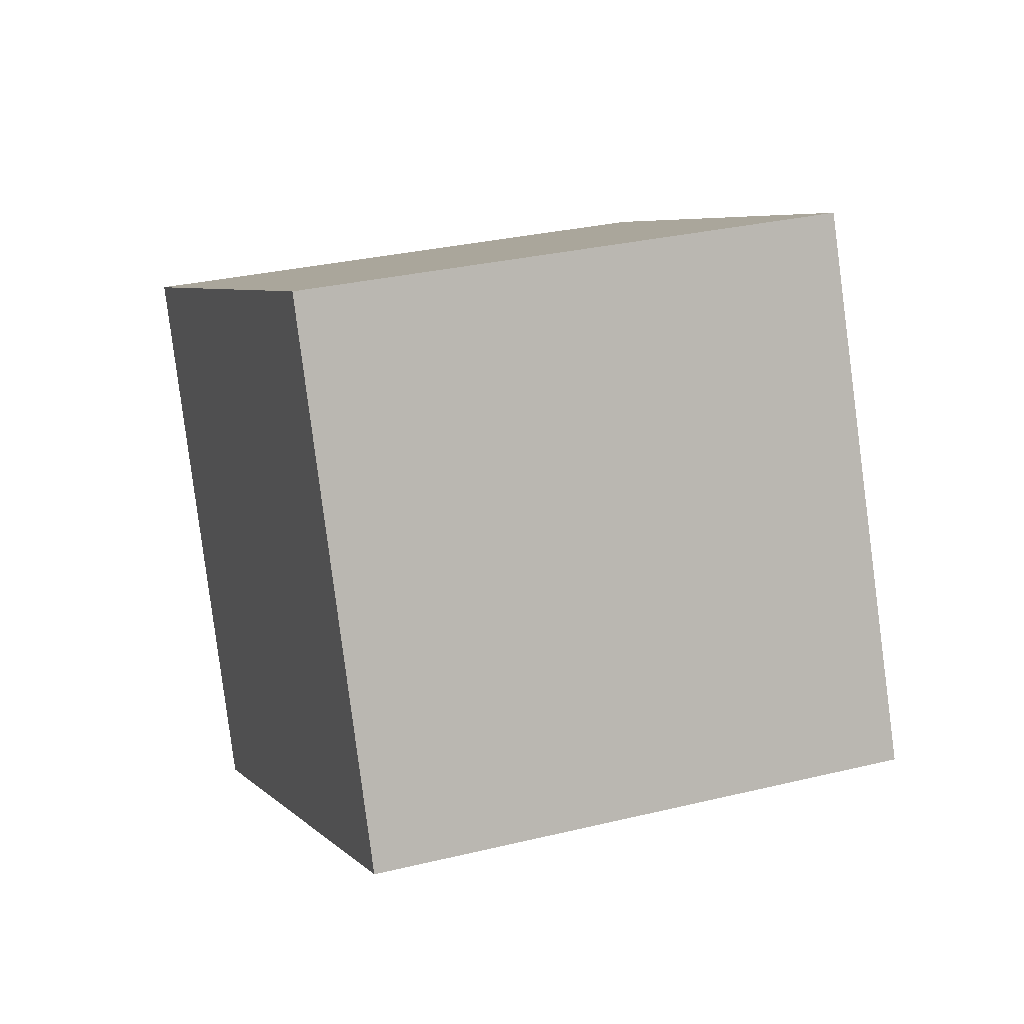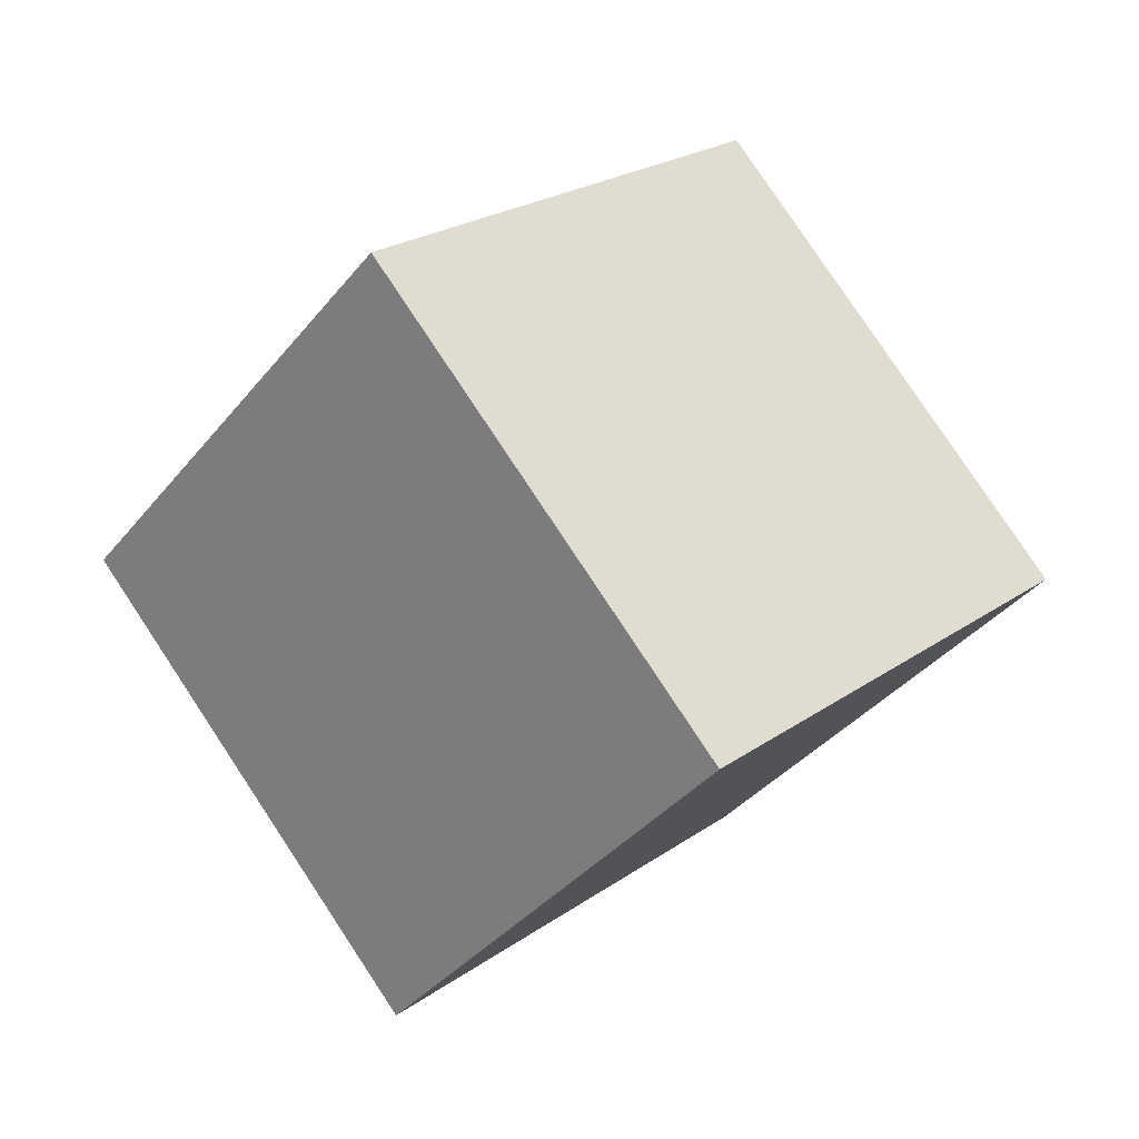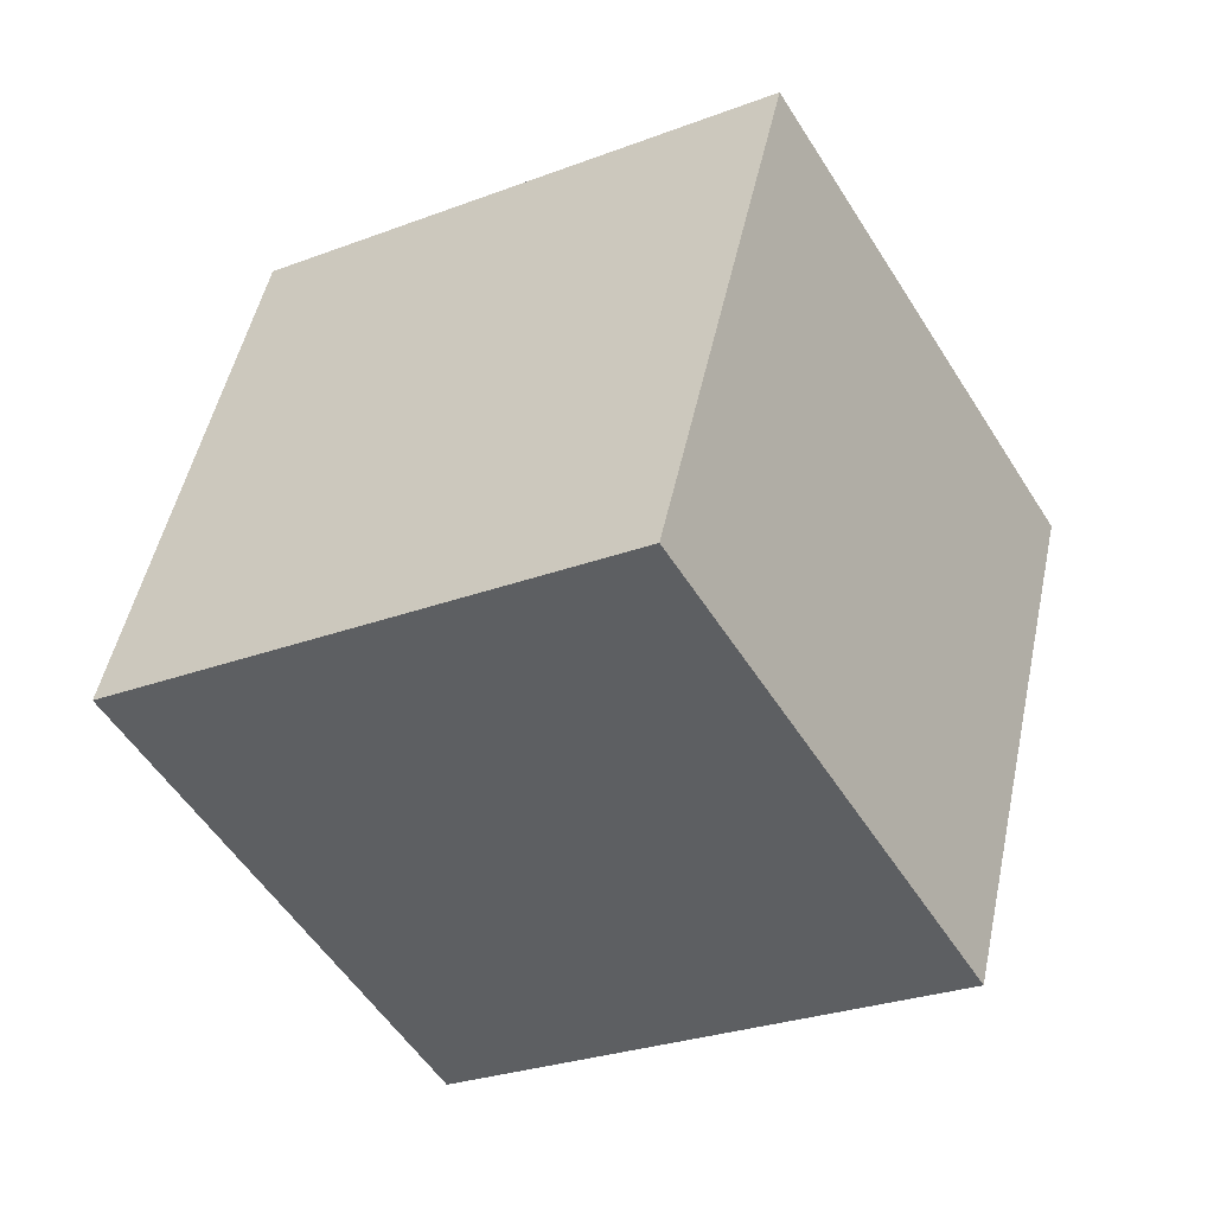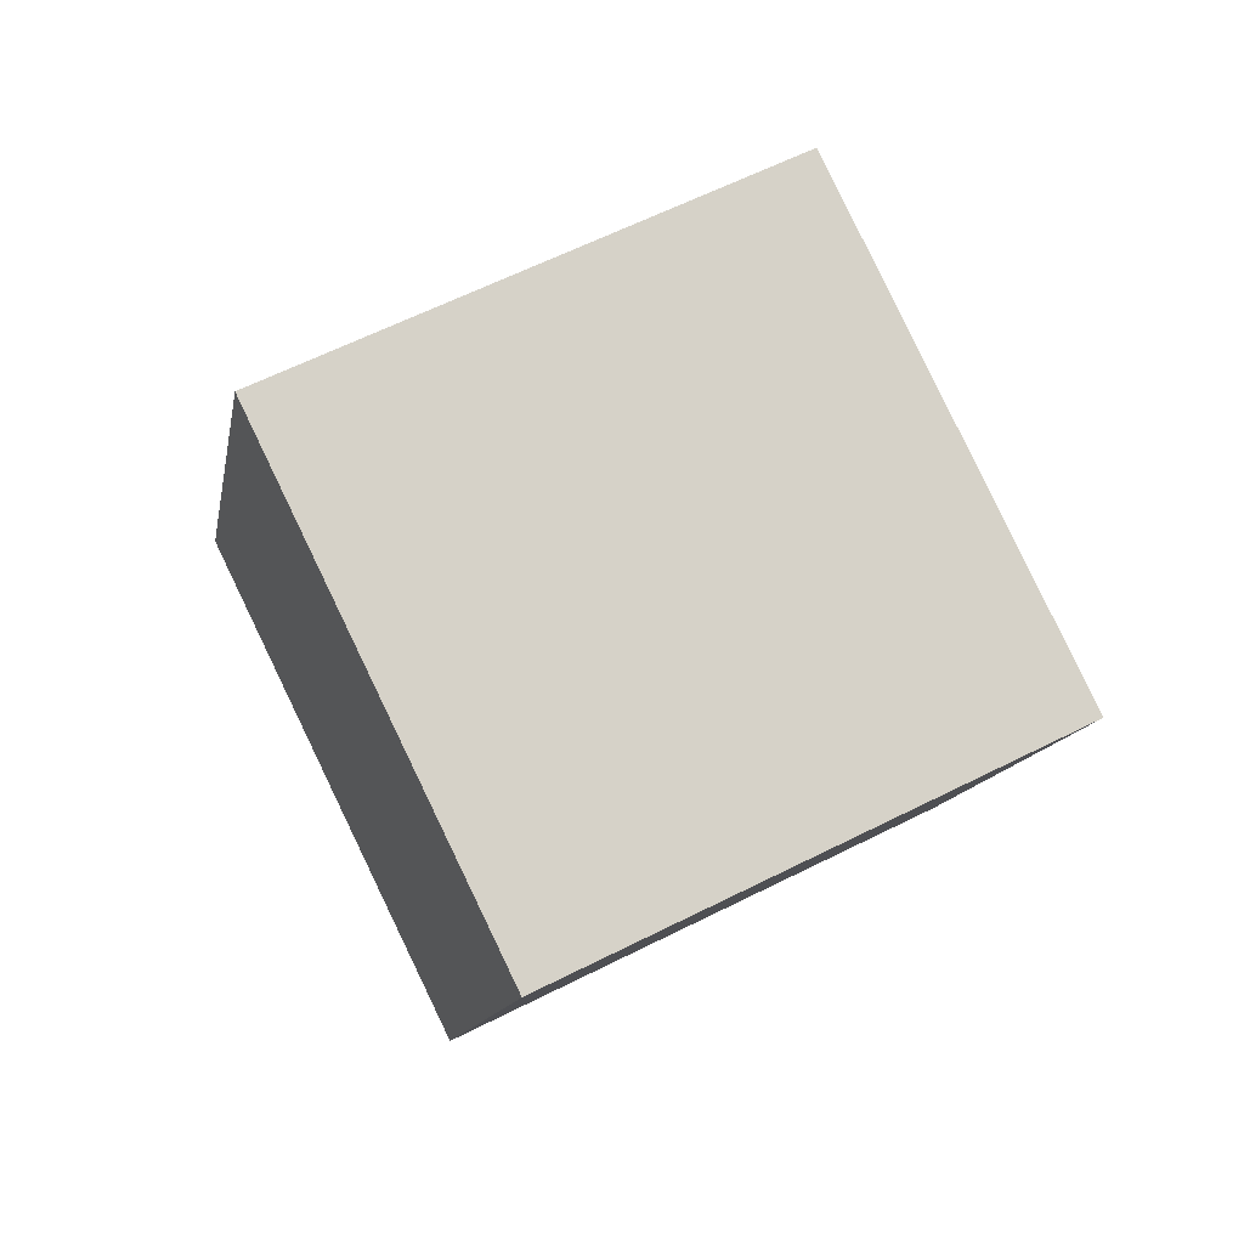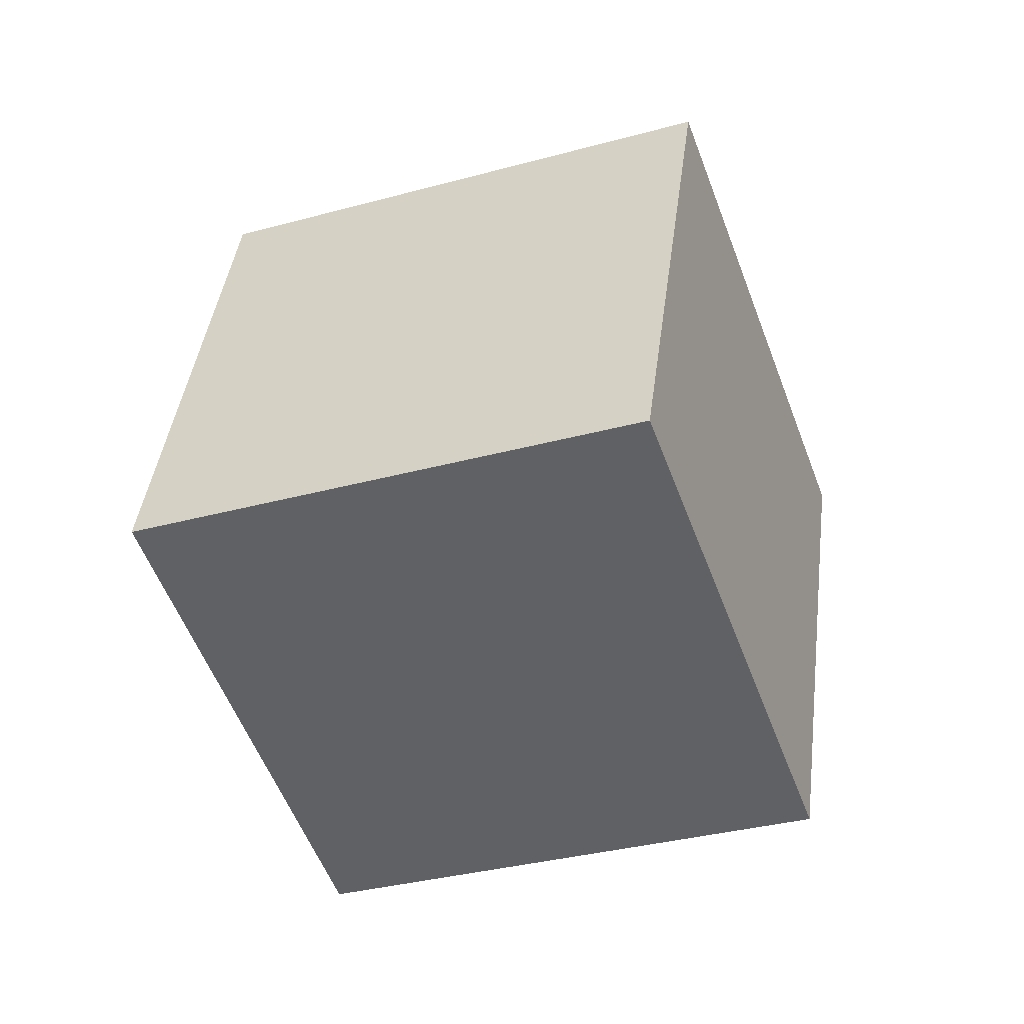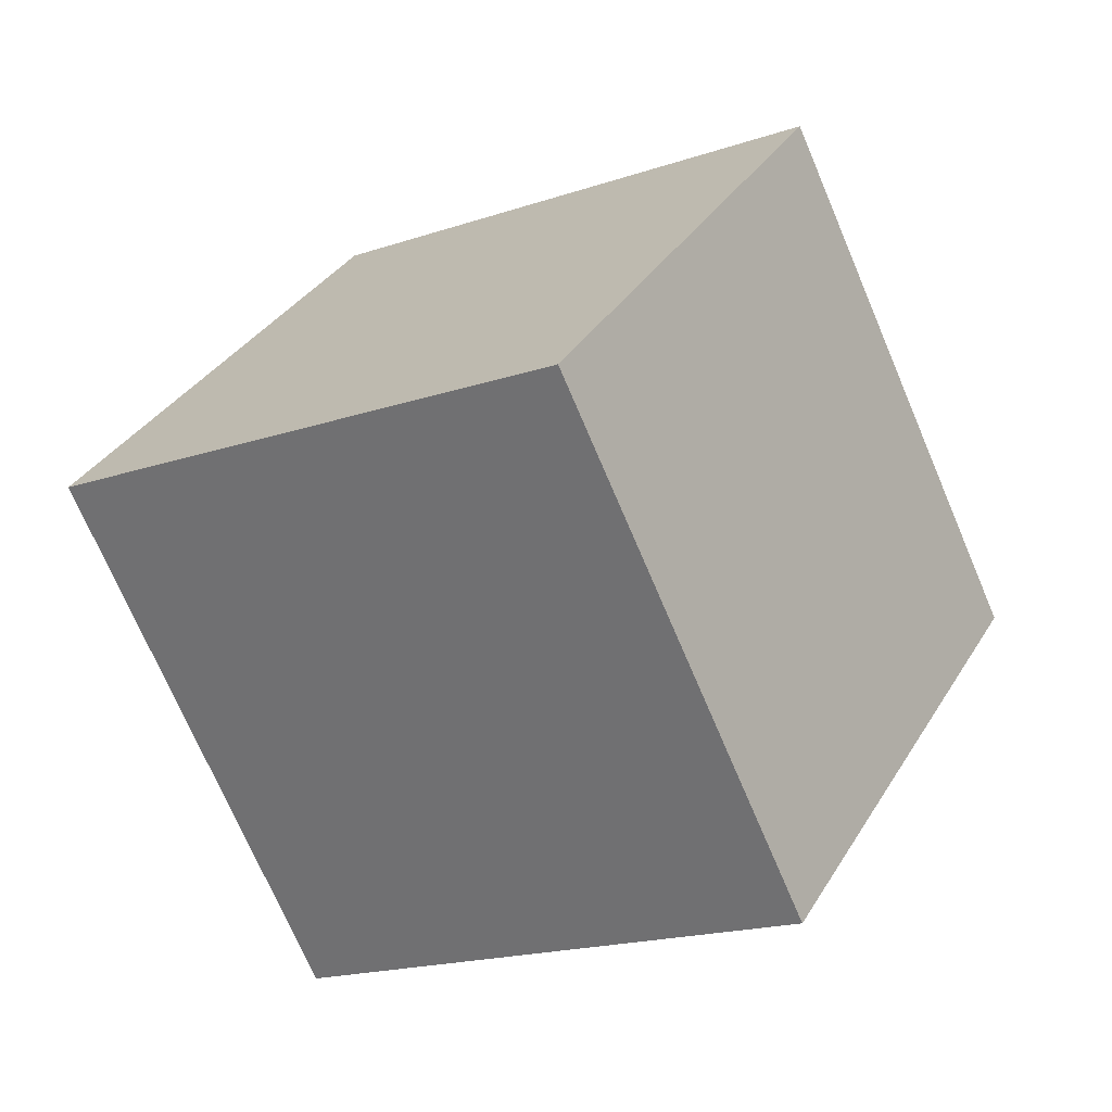
<metadata>
{"format":"obj","ext":"obj","renderer":"f3d","projection":"perspective","resolution":1024,"background":"white","views":[{"elev":-67.9,"azim":119.3,"up":"+Y"},{"elev":-5.4,"azim":147.6,"up":"+Z"},{"elev":-66.2,"azim":-37.1,"up":"+Y"},{"elev":-68.9,"azim":-146.7,"up":"+Z"},{"elev":64.9,"azim":-167.7,"up":"+Z"},{"elev":7.9,"azim":54.2,"up":"+Y"}]}
</metadata>
<code>
v 0.9427 -0.605 2.649
v 0.9342 -0.5978 2.633
v 0.9522 -0.593 2.626
v 0.9608 -0.6001 2.642
v 0.9508 -0.5749 2.634
v 0.9327 -0.5798 2.641
v 0.9413 -0.5869 2.658
v 0.9593 -0.5821 2.651
v 0.9522 -0.593 2.626
v 0.9508 -0.5749 2.634
v 0.9593 -0.5821 2.651
v 0.9608 -0.6001 2.642
v 0.9413 -0.5869 2.658
v 0.9327 -0.5798 2.641
v 0.9342 -0.5978 2.633
v 0.9427 -0.605 2.649
v 0.9593 -0.5821 2.651
v 0.9413 -0.5869 2.658
v 0.9427 -0.605 2.649
v 0.9608 -0.6001 2.642
v 0.9342 -0.5978 2.633
v 0.9327 -0.5798 2.641
v 0.9508 -0.5749 2.634
v 0.9522 -0.593 2.626
f 1 2 3
f 1 3 4
f 5 6 7
f 5 7 8
f 9 10 11
f 9 11 12
f 13 14 15
f 13 15 16
f 17 18 19
f 17 19 20
f 21 22 23
f 21 23 24

</code>
